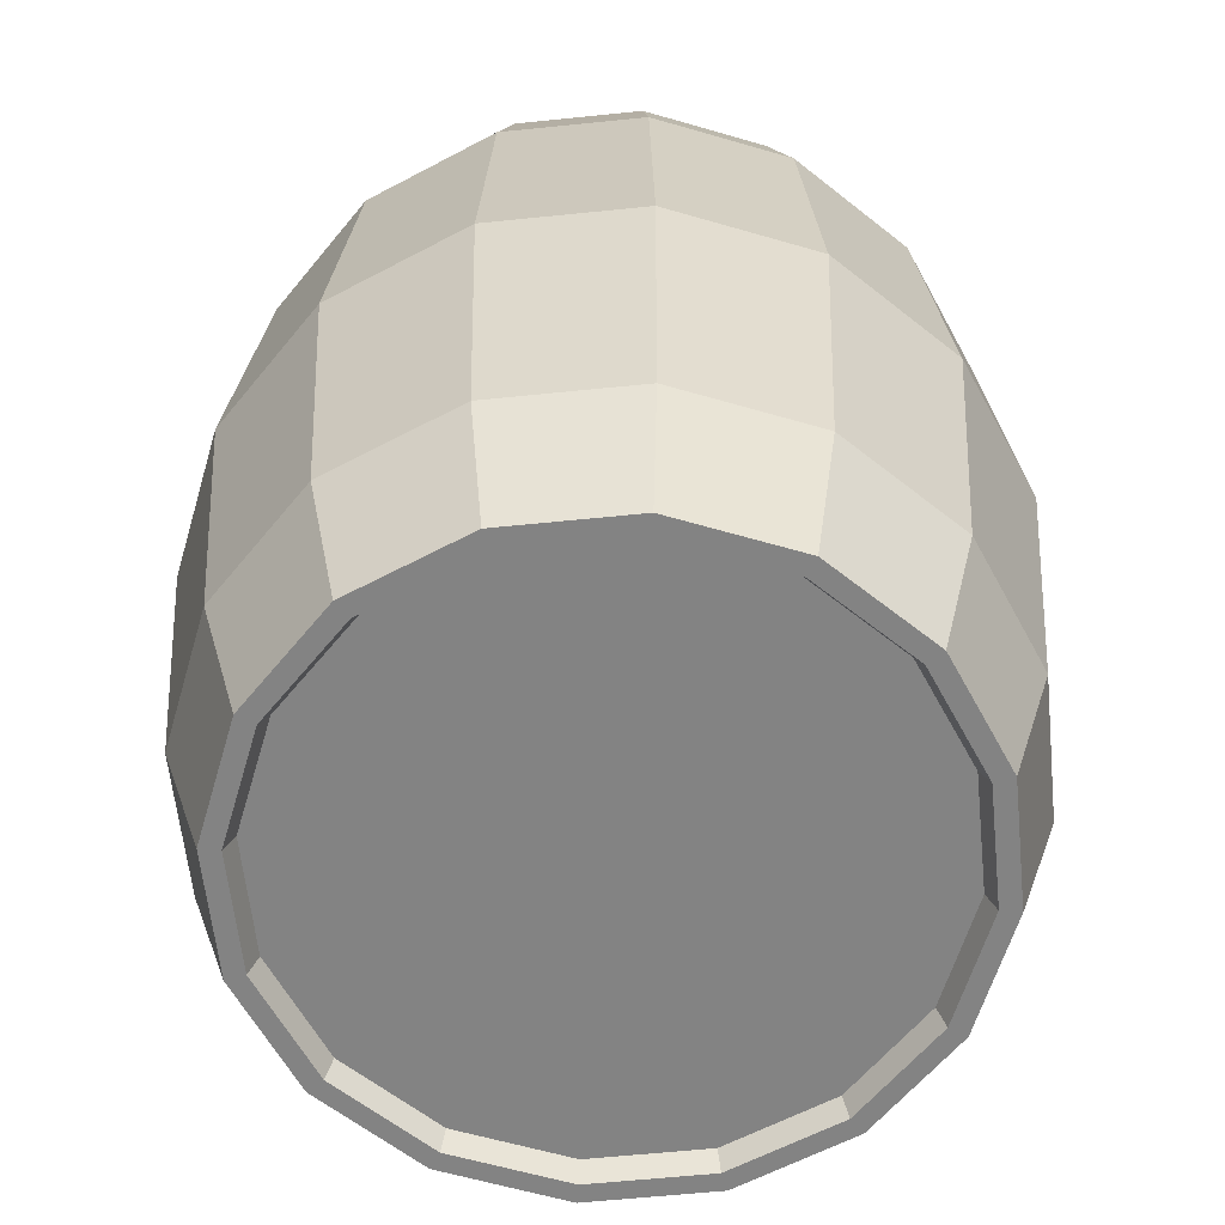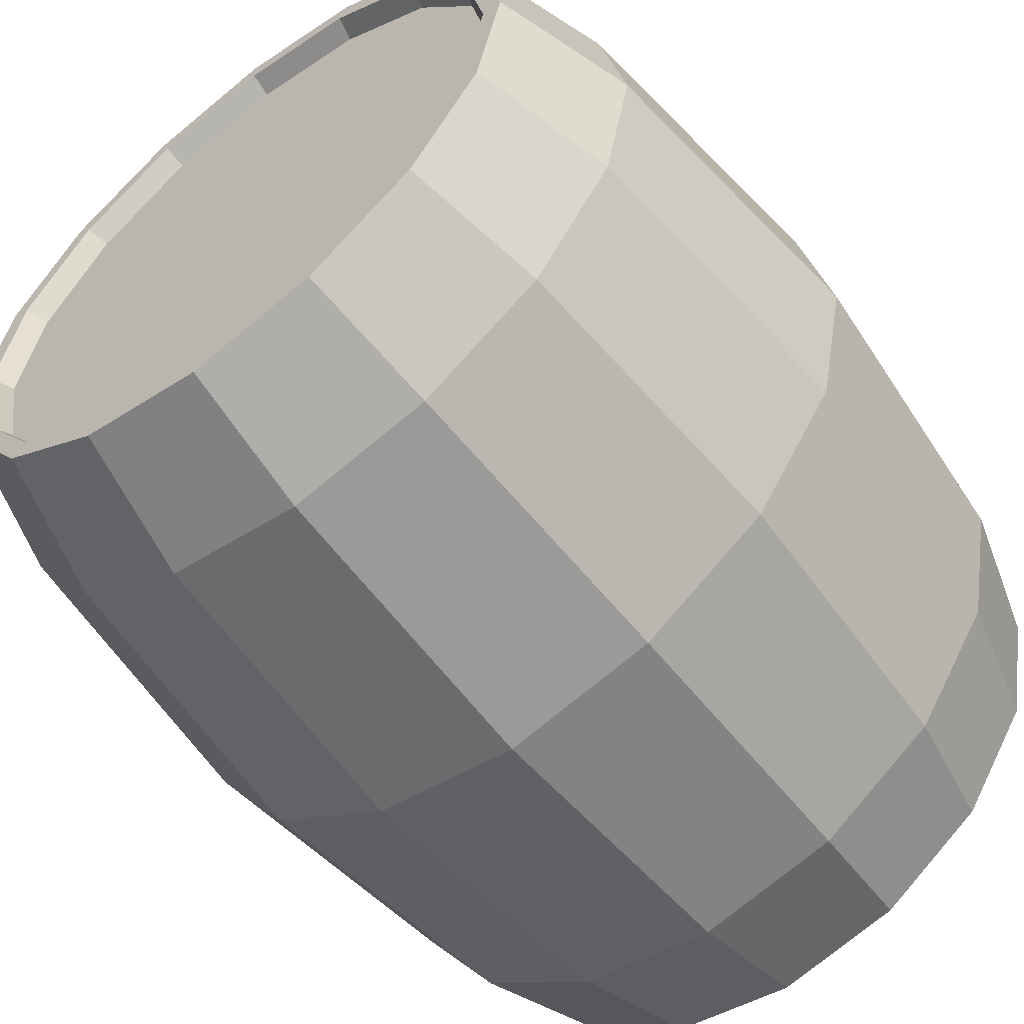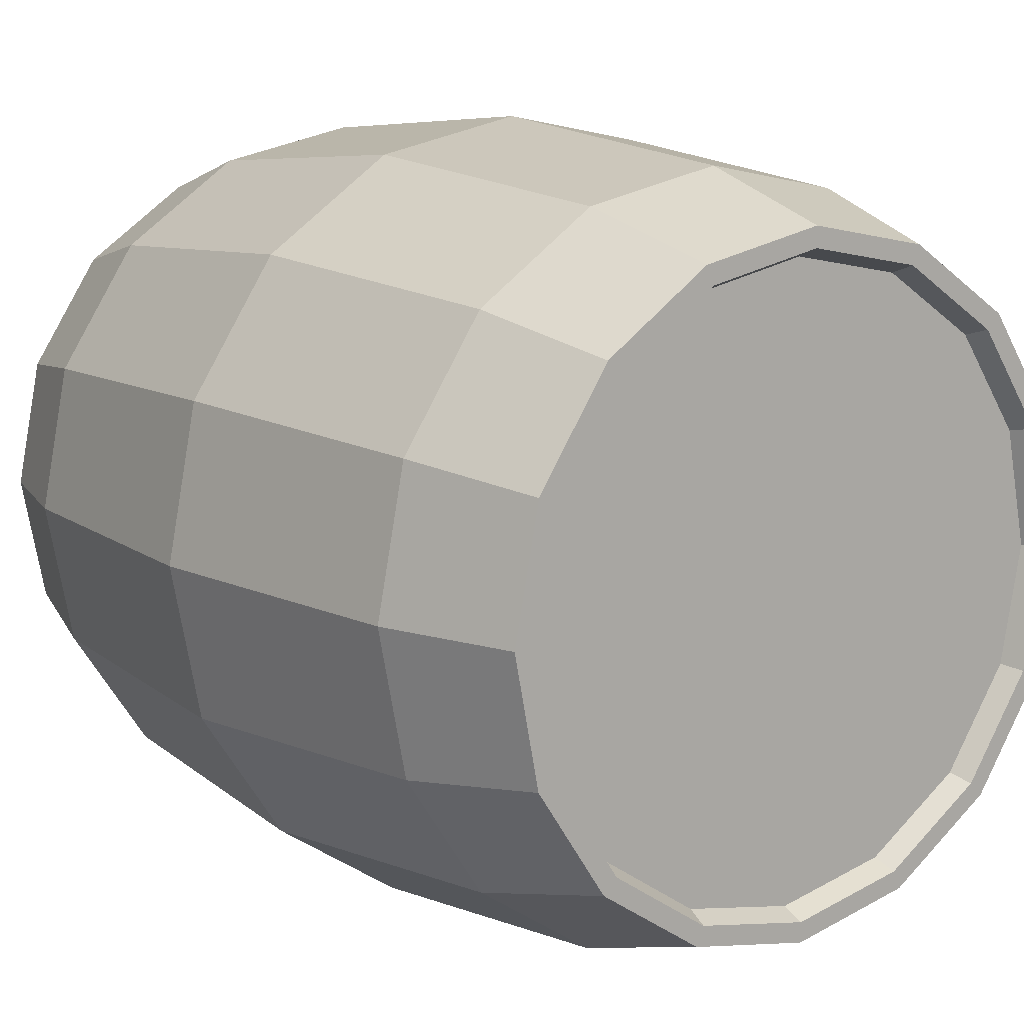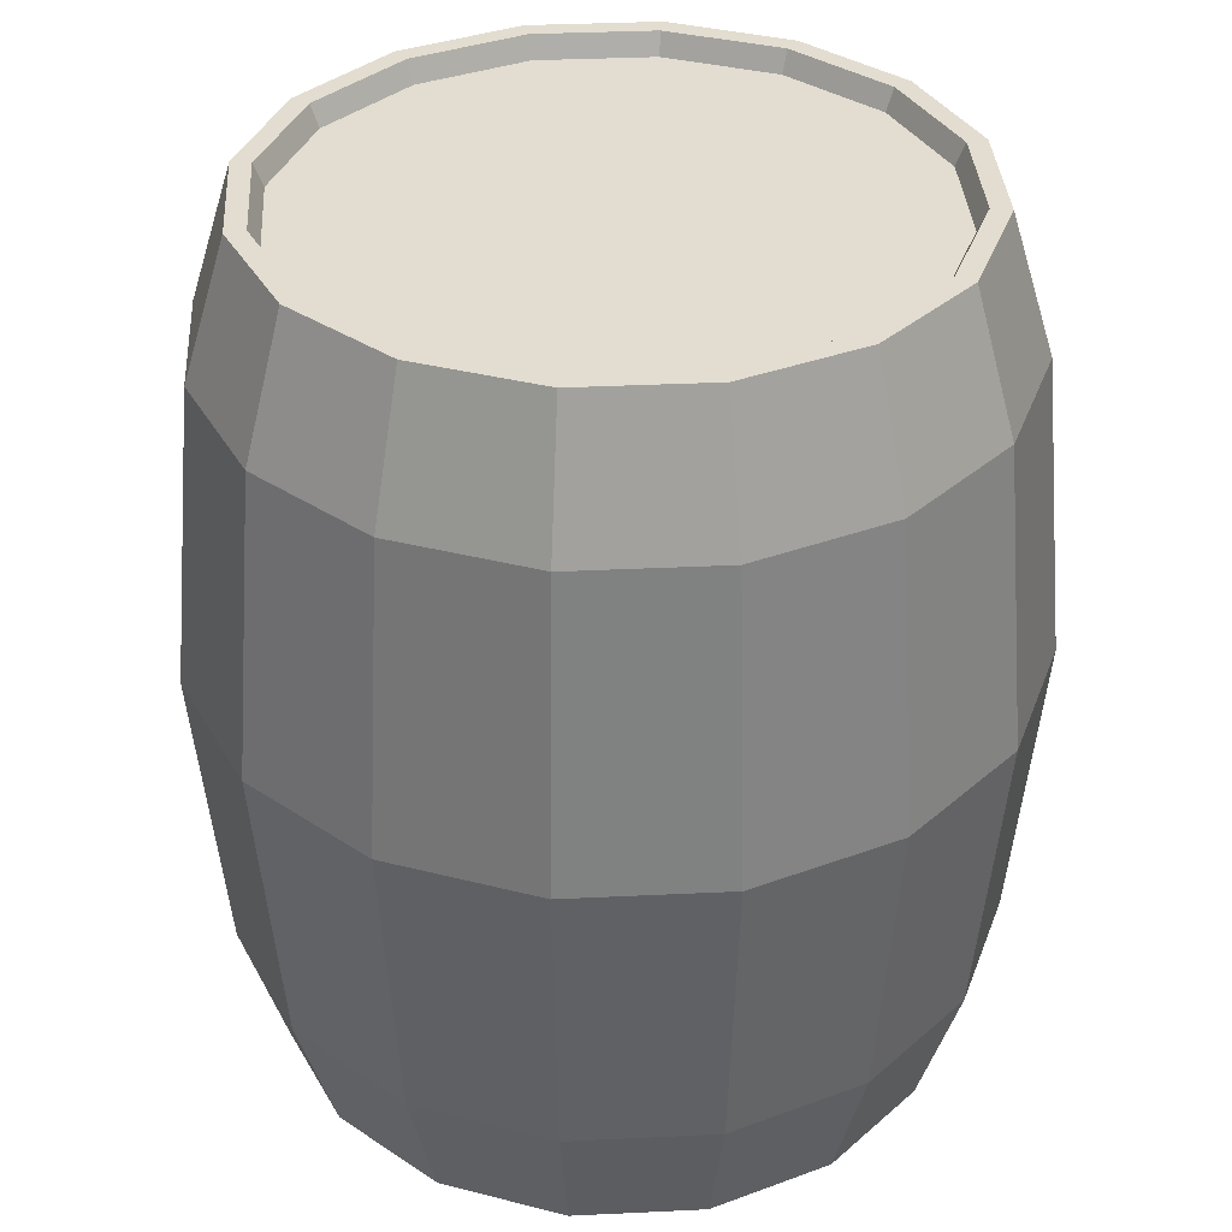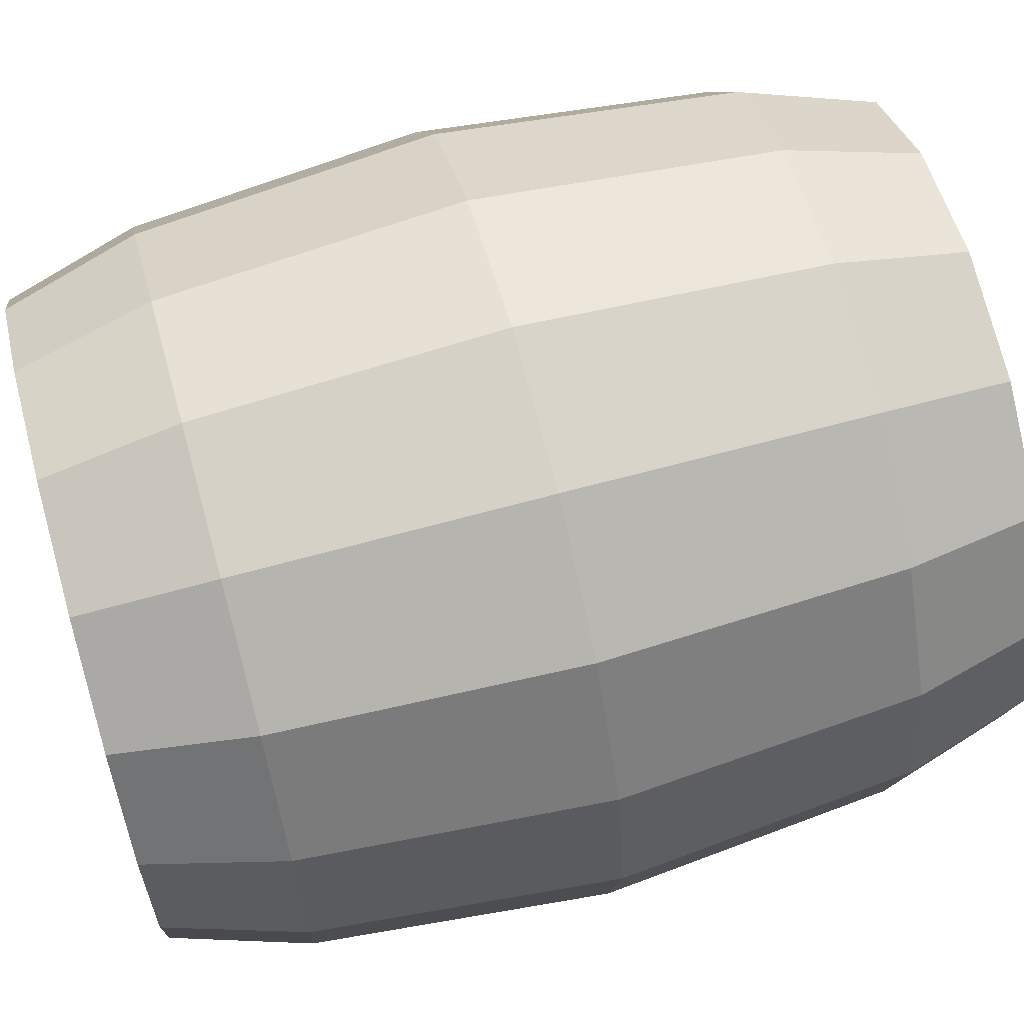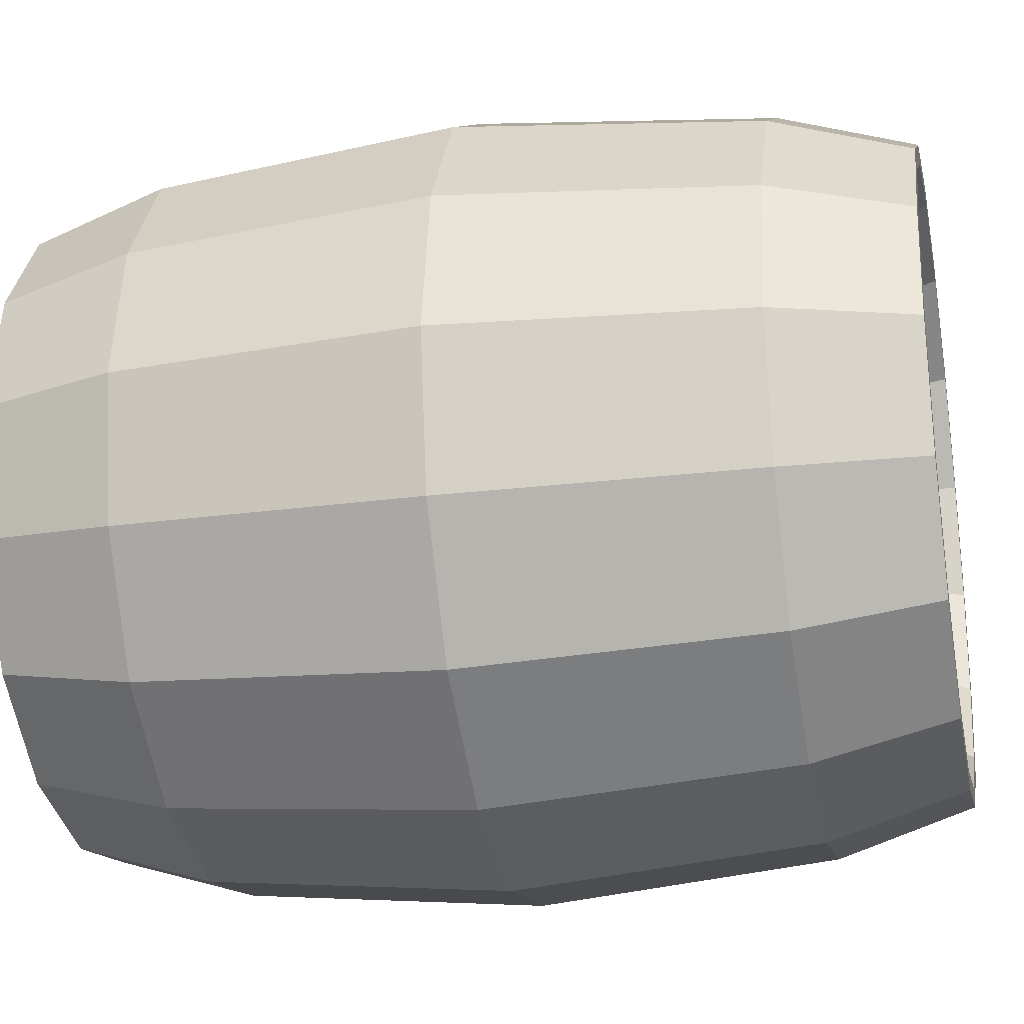
<metadata>
{"format":"obj","ext":"obj","renderer":"f3d","projection":"perspective","resolution":1024,"background":"white","views":[{"elev":-61.0,"azim":-95.3,"up":"+Y"},{"elev":-58.0,"azim":-142.0,"up":"+Z"},{"elev":12.1,"azim":142.9,"up":"+Z"},{"elev":35.3,"azim":-127.4,"up":"+Y"},{"elev":65.9,"azim":-105.4,"up":"+Z"},{"elev":-25.0,"azim":101.7,"up":"+Z"}]}
</metadata>
<code>
o Barrel1
v -0.7429 0.6752 -0.01819
v -0.7246 0.4 -0.0364
v -0.8528 0.6752 -0.09163
v -0.6456 0.4 0.08186
v -0.6694 0.6752 0.09172
v -0.7703 0.8 0.009228
v -0.8676 0.8 -0.0558
v -0.9824 0.8 -0.07864
v -0.9824 0.6752 -0.1174
v -0.8429 0.4 -0.1154
v -0.8528 0.1248 -0.09163
v -0.7429 0.1248 -0.01819
v -0.6694 0.1248 0.09172
v -0.6456 0.4 0.08186
v -0.6179 0.4 0.2214
v -0.6694 0.1248 0.09172
v -0.6694 0.6752 0.09172
v -0.6436 0.6752 0.2214
v -0.7052 0.8 0.1066
v -0.7052 0.8 0.1066
v -0.7703 0.8 0.009228
v -0.7218 0.8 0.1134
v -0.7052 0.8 0.1066
v -0.783 0.8 0.02193
v -0.8676 0.8 -0.0558
v -0.8745 0.8 -0.0392
v -0.9824 0.8 -0.06067
v -0.9824 0.8 -0.07864
v -0.9824 0.8 -0.06067
v -0.8676 0.8 -0.0558
v -1.09 0.8 -0.0392
v -1.097 0.8 -0.0558
v -1.09 0.8 -0.0392
v -0.9824 0.8 -0.07864
v -1.182 0.8 0.02193
v -1.195 0.8 0.009228
v -1.243 0.8 0.1134
v -1.26 0.8 0.1066
v -1.264 0.8 0.2214
v -1.282 0.8 0.2214
v -1.295 0.6752 0.09172
v -1.282 0.8 0.2214
v -1.26 0.8 0.1066
v -1.321 0.6752 0.2214
v -1.319 0.4 0.08186
v -1.347 0.4 0.2214
v -1.321 0.1248 0.2214
v -1.295 0.1248 0.09172
v -1.24 0.4 -0.0364
v -1.222 0.1248 -0.01819
v -1.122 0.4 -0.1154
v -1.112 0.1248 -0.09163
v -0.9824 0.4 -0.1432
v -0.9824 0.1248 -0.1174
v -0.9824 0 -0.07864
v -0.8676 0 -0.0558
v -0.7703 0 0.009228
v -0.7052 0 0.1066
v -0.6436 0.1248 0.2214
v -0.7052 0 0.1066
v -0.6456 0.4 0.3609
v -0.6694 0.6752 0.351
v -0.6824 0.8 0.2214
v -0.7052 0.8 0.3362
v -0.7004 0.8 0.2214
v -0.7052 0.8 0.3362
v -0.6824 0.8 0.2214
v -0.7218 0.8 0.3293
v -0.7703 0.8 0.4335
v -0.783 0.8 0.4208
v -0.8676 0.8 0.4985
v -0.8745 0.8 0.4819
v -0.9824 0.8 0.5034
v -0.9824 0.8 0.5214
v -1.097 0.8 0.4985
v -1.09 0.8 0.4819
v -1.097 0.8 0.4985
v -0.9824 0.8 0.5034
v -1.182 0.8 0.4208
v -1.195 0.8 0.4335
v -1.26 0.8 0.3362
v -1.243 0.8 0.3293
v -1.182 0.8 0.4208
v -1.26 0.8 0.3362
v -1.295 0.6752 0.351
v -1.319 0.4 0.3609
v -1.295 0.1248 0.351
v -1.26 0 0.3362
v -1.282 0 0.2214
v -1.26 0 0.1066
v -1.195 0 0.009228
v -1.097 0 -0.0558
v -1.09 0 -0.0392
v -1.097 0 -0.0558
v -0.9824 0 -0.07864
v -1.182 0 0.02193
v -1.176 0.02 0.0279
v -1.182 0 0.02193
v -1.235 0.02 0.1167
v -1.235 0.02 0.3261
v -1.176 0.02 0.0279
v -1.256 0.02 0.2214
v -1.264 0 0.2214
v -1.256 0.02 0.2214
v -1.235 0.02 0.3261
v -1.243 0 0.1134
v -1.243 0 0.1134
v -1.195 0 0.009228
v -1.26 0 0.1066
v -1.264 0 0.2214
v -1.282 0 0.2214
v -1.243 0 0.3293
v -1.243 0 0.3293
v -1.26 0 0.3362
v -1.282 0 0.2214
v -1.182 0 0.4208
v -1.176 0.02 0.4148
v -1.182 0 0.4208
v -1.176 0.02 0.4148
v -1.087 0.02 -0.03141
v -1.087 0.02 -0.03141
v -0.9824 0 -0.06067
v -0.9824 0 -0.07864
v -0.9824 0 -0.06067
v -1.09 0 -0.0392
v -0.8676 0 -0.0558
v -0.8745 0 -0.0392
v -0.7703 0 0.009228
v -0.783 0 0.02193
v -0.8745 0 -0.0392
v -0.7052 0 0.1066
v -0.7218 0 0.1134
v -0.783 0 0.02193
v -0.6824 0 0.2214
v -0.6824 0 0.2214
v -0.6694 0.1248 0.351
v -0.7246 0.4 0.4791
v -0.7429 0.6752 0.4609
v -0.7703 0.8 0.4335
v -0.8528 0.6752 0.5343
v -0.8676 0.8 0.4985
v -0.9824 0.6752 0.5601
v -0.9824 0.8 0.5214
v -1.112 0.6752 0.5343
v -1.097 0.8 0.4985
v -1.222 0.6752 0.4609
v -1.195 0.8 0.4335
v -1.24 0.4 0.4791
v -1.222 0.1248 0.4609
v -1.195 0 0.4335
v -1.195 0 0.4335
v -1.09 0 0.4819
v -1.087 0.02 0.4741
v -1.09 0 0.4819
v -0.9824 0.02 0.495
v -0.9824 0 0.5034
v -0.8777 0.02 0.4741
v -0.8745 0 0.4819
v -0.7889 0.02 0.4148
v -0.783 0 0.4208
v -0.7296 0.02 0.3261
v -0.7218 0 0.3293
v -0.7088 0.02 0.2214
v -0.7004 0 0.2214
v -0.7296 0.02 0.1167
v -0.7218 0 0.1134
v -0.7052 0 0.3362
v -0.7703 0 0.4335
v -0.7218 0 0.3293
v -0.7052 0 0.3362
v -0.8676 0 0.4985
v -0.8528 0.1248 0.5343
v -0.8676 0 0.4985
v -0.7703 0 0.4335
v -0.9824 0.1248 0.5601
v -0.9824 0 0.5214
v -1.112 0.1248 0.5343
v -1.097 0 0.4985
v -1.097 0 0.4985
v -0.9824 0 0.5034
v -0.9824 0 0.5214
v -0.8745 0 0.4819
v -0.783 0 0.4208
v -1.122 0.4 0.5581
v -0.9824 0.4 0.5859
v -0.8429 0.4 0.5581
v -0.7429 0.1248 0.4609
v -0.7052 0 0.3362
v -0.7889 0.02 0.0279
v -0.8777 0.02 -0.03141
v -0.9824 0.02 -0.05223
v -0.9824 0.02 -0.05223
v -0.8777 0.02 -0.03141
v -0.8777 0.02 0.4741
v -0.7889 0.02 0.0279
v -0.7889 0.02 0.4148
v -0.7296 0.02 0.1167
v -0.7088 0.02 0.2214
v -1.264 0.8 0.2214
v -1.235 0.78 0.3261
v -1.176 0.78 0.4148
v -1.087 0.78 0.4741
v -1.09 0.8 0.4819
v -0.9824 0.78 0.495
v -0.9824 0.8 0.5034
v -0.8777 0.78 0.4741
v -0.8745 0.8 0.4819
v -0.7889 0.78 0.4148
v -0.783 0.8 0.4208
v -0.7296 0.78 0.3261
v -0.7296 0.78 0.1167
v -0.7889 0.78 0.4148
v -0.7889 0.78 0.0279
v -0.8777 0.78 -0.03141
v -0.8777 0.78 0.4741
v -0.9824 0.78 0.495
v -1.087 0.78 -0.03141
v -1.087 0.78 0.4741
v -1.176 0.78 0.0279
v -1.176 0.78 0.4148
v -1.235 0.78 0.1167
v -1.235 0.78 0.3261
v -1.256 0.78 0.2214
v -1.243 0.8 0.1134
v -1.256 0.78 0.2214
v -1.182 0.8 0.02193
v -1.176 0.78 0.0279
v -1.09 0.8 -0.0392
v -1.087 0.78 -0.03141
v -0.9824 0.78 -0.05223
v -0.8745 0.8 -0.0392
v -0.783 0.8 0.02193
v -0.7889 0.78 0.0279
v -0.7218 0.8 0.1134
v -0.7296 0.78 0.1167
v -0.7004 0.8 0.2214
v -0.7088 0.78 0.2214
v -0.7088 0.78 0.2214
v -1.112 0.6752 -0.09163
v -1.222 0.6752 -0.01819
v -1.195 0.8 0.009228
v -1.097 0.8 -0.0558
f 1 2 3
f 2 1 4
f 1 5 4
f 1 6 5
f 6 1 7
f 7 1 3
f 7 3 8
f 8 3 9
f 3 10 9
f 3 2 10
f 2 11 10
f 2 12 11
f 2 4 12
f 12 4 13
f 14 15 16
f 14 17 15
f 17 18 15
f 17 19 18
f 6 20 5
f 21 22 23
f 21 24 22
f 25 24 21
f 25 26 24
f 26 25 27
f 28 29 30
f 29 28 31
f 32 33 34
f 32 35 33
f 36 35 32
f 36 37 35
f 38 37 36
f 38 39 37
f 39 38 40
f 41 42 43
f 41 44 42
f 45 44 41
f 45 46 44
f 45 47 46
f 45 48 47
f 49 48 45
f 49 50 48
f 51 50 49
f 51 52 50
f 53 52 51
f 53 54 52
f 10 54 53
f 10 11 54
f 11 55 54
f 11 56 55
f 12 56 11
f 12 57 56
f 12 13 57
f 57 13 58
f 16 59 60
f 16 15 59
f 59 15 61
f 18 61 15
f 18 62 61
f 63 62 18
f 63 64 62
f 65 66 67
f 68 66 65
f 68 69 66
f 70 69 68
f 70 71 69
f 72 71 70
f 73 71 72
f 73 74 71
f 74 73 75
f 76 77 78
f 79 77 76
f 79 80 77
f 80 79 81
f 82 81 83
f 39 81 82
f 81 39 40
f 44 84 42
f 44 85 84
f 46 85 44
f 46 86 85
f 46 87 86
f 46 47 87
f 47 88 87
f 47 89 88
f 48 89 47
f 48 90 89
f 50 90 48
f 50 91 90
f 52 91 50
f 52 92 91
f 54 92 52
f 54 55 92
f 93 94 95
f 94 93 96
f 97 98 93
f 98 97 99
f 100 99 101
f 99 100 102
f 103 104 105
f 106 104 103
f 106 99 104
f 98 99 106
f 107 108 98
f 107 109 108
f 110 109 107
f 109 110 111
f 112 111 110
f 113 114 115
f 114 113 116
f 113 117 118
f 105 117 113
f 100 101 119
f 119 101 120
f 97 93 121
f 121 93 122
f 123 124 125
f 124 123 126
f 124 126 127
f 127 126 128
f 128 129 130
f 129 128 131
f 131 132 133
f 132 131 134
f 60 59 135
f 135 59 136
f 59 61 136
f 136 61 137
f 62 137 61
f 62 138 137
f 64 138 62
f 64 139 138
f 139 140 138
f 141 140 139
f 141 142 140
f 143 142 141
f 143 144 142
f 145 144 143
f 145 146 144
f 147 146 145
f 85 146 147
f 85 86 146
f 86 148 146
f 86 149 148
f 87 149 86
f 87 150 149
f 88 150 87
f 118 151 114
f 151 118 152
f 153 154 118
f 155 154 153
f 155 156 154
f 157 156 155
f 157 158 156
f 159 158 157
f 159 160 158
f 161 160 159
f 161 162 160
f 163 162 161
f 163 164 162
f 165 164 163
f 132 164 165
f 134 164 166
f 167 164 134
f 164 167 162
f 168 169 170
f 168 160 169
f 160 168 171
f 172 173 174
f 175 173 172
f 175 176 173
f 177 176 175
f 177 178 176
f 149 178 177
f 149 150 178
f 154 179 151
f 179 154 180
f 156 181 179
f 181 156 182
f 158 171 181
f 171 158 183
f 148 149 177
f 148 177 184
f 184 177 175
f 184 175 185
f 185 175 172
f 185 172 186
f 186 172 187
f 172 174 187
f 188 187 174
f 188 136 187
f 135 136 188
f 136 137 187
f 186 187 137
f 138 186 137
f 140 186 138
f 140 185 186
f 142 185 140
f 142 184 185
f 144 184 142
f 144 148 184
f 146 148 144
f 189 132 165
f 129 132 189
f 190 129 189
f 190 127 129
f 191 127 190
f 191 122 127
f 121 122 191
f 153 120 192
f 119 120 153
f 153 118 117
f 153 192 155
f 155 192 193
f 155 193 194
f 194 193 195
f 194 195 196
f 196 195 197
f 196 197 161
f 161 197 198
f 84 85 147
f 103 105 113
f 98 108 94
f 199 82 200
f 200 82 201
f 82 79 201
f 79 202 201
f 203 202 79
f 203 204 202
f 205 204 203
f 205 206 204
f 207 206 205
f 207 208 206
f 209 208 207
f 210 208 209
f 211 212 210
f 213 212 211
f 214 212 213
f 214 215 212
f 214 216 215
f 217 216 214
f 217 218 216
f 219 218 217
f 219 220 218
f 221 220 219
f 221 222 220
f 222 221 223
f 224 225 221
f 224 199 225
f 199 200 225
f 226 224 221
f 226 221 227
f 226 227 228
f 228 227 229
f 228 229 29
f 29 229 230
f 214 230 229
f 231 230 214
f 29 230 231
f 231 214 232
f 232 214 233
f 232 233 234
f 233 235 234
f 234 235 236
f 235 237 236
f 211 210 238
f 237 210 68
f 210 209 68
f 237 68 236
f 23 22 65
f 23 65 67
f 19 63 18
f 9 10 53
f 9 53 239
f 239 53 51
f 239 51 240
f 240 51 49
f 49 41 240
f 49 45 41
f 240 41 43
f 240 43 241
f 241 239 240
f 242 239 241
f 242 9 239
f 8 9 242

</code>
